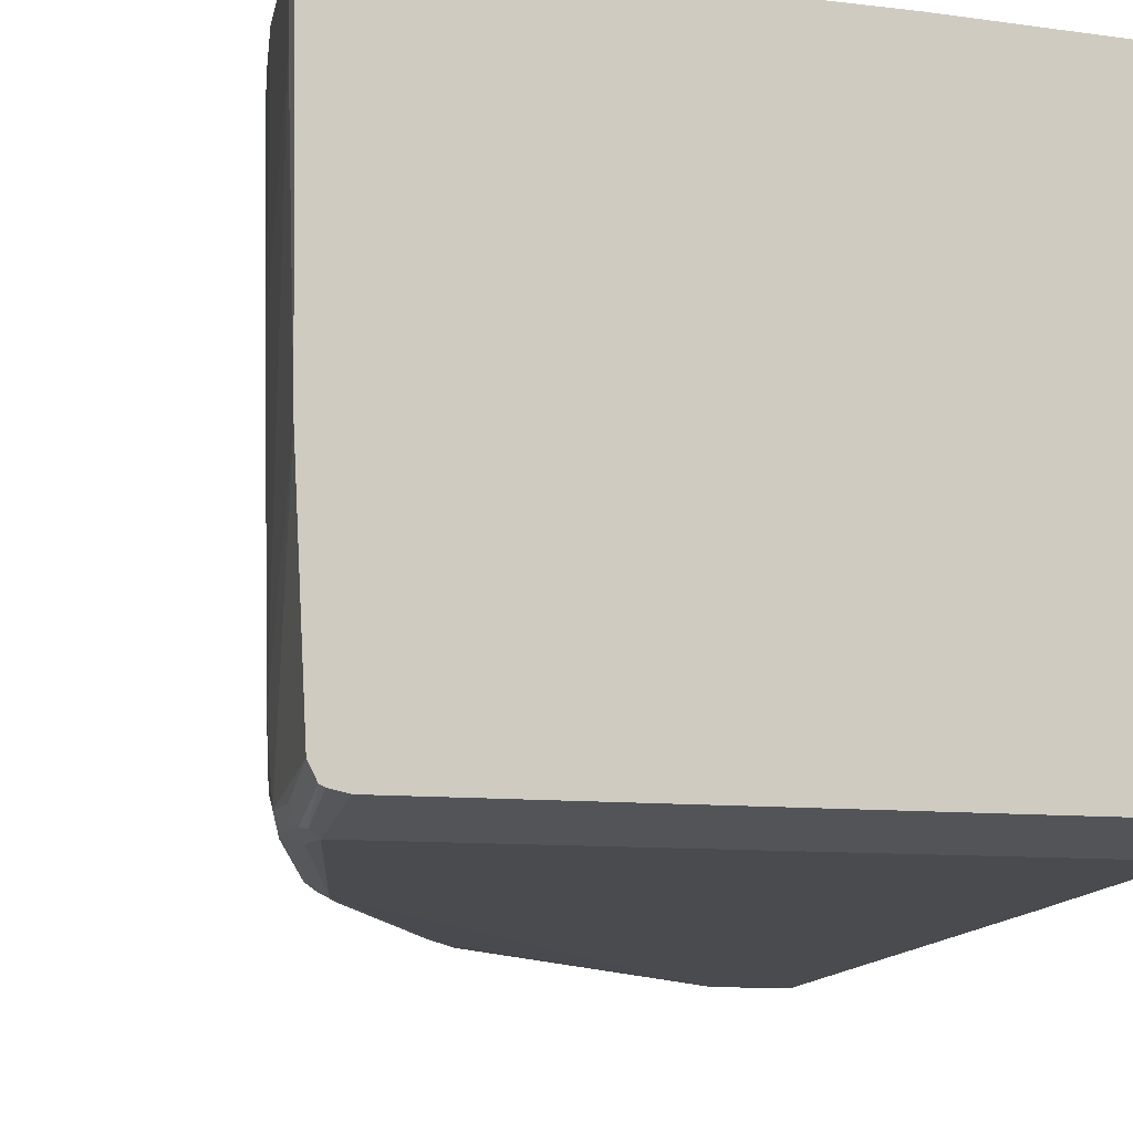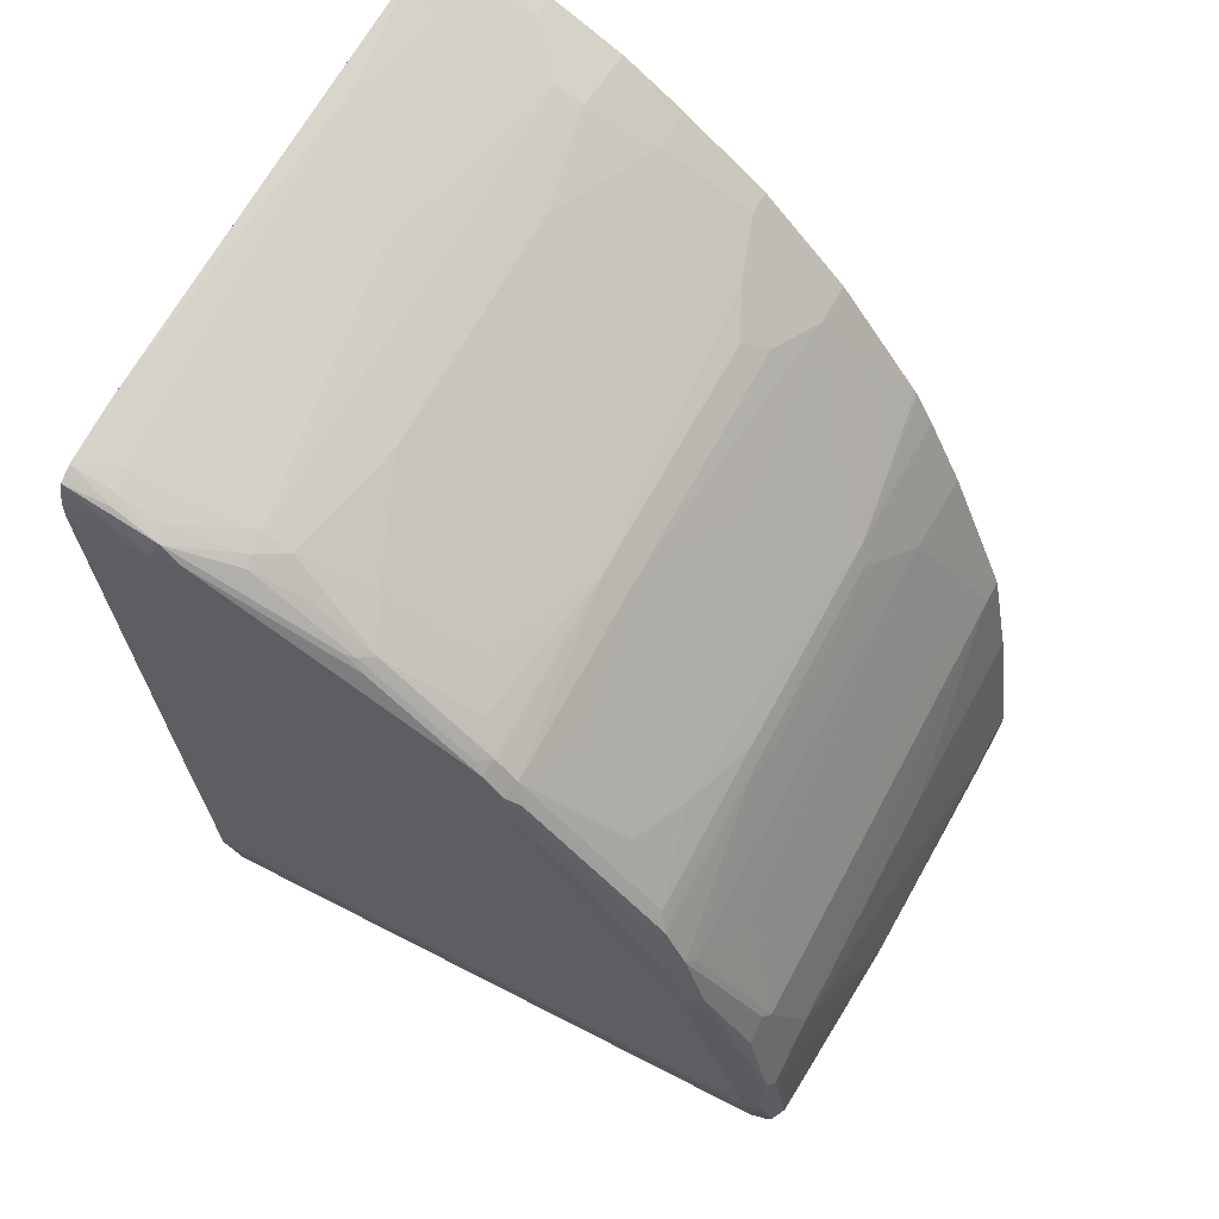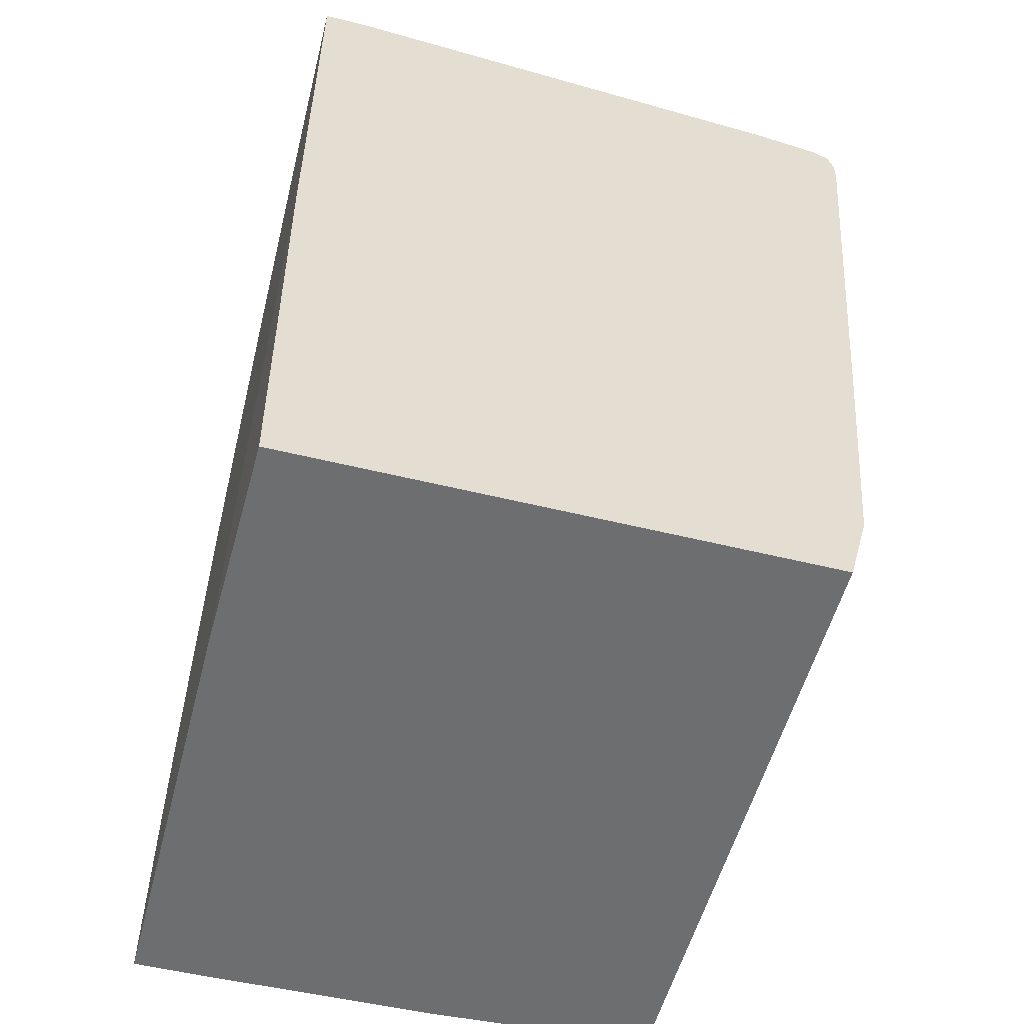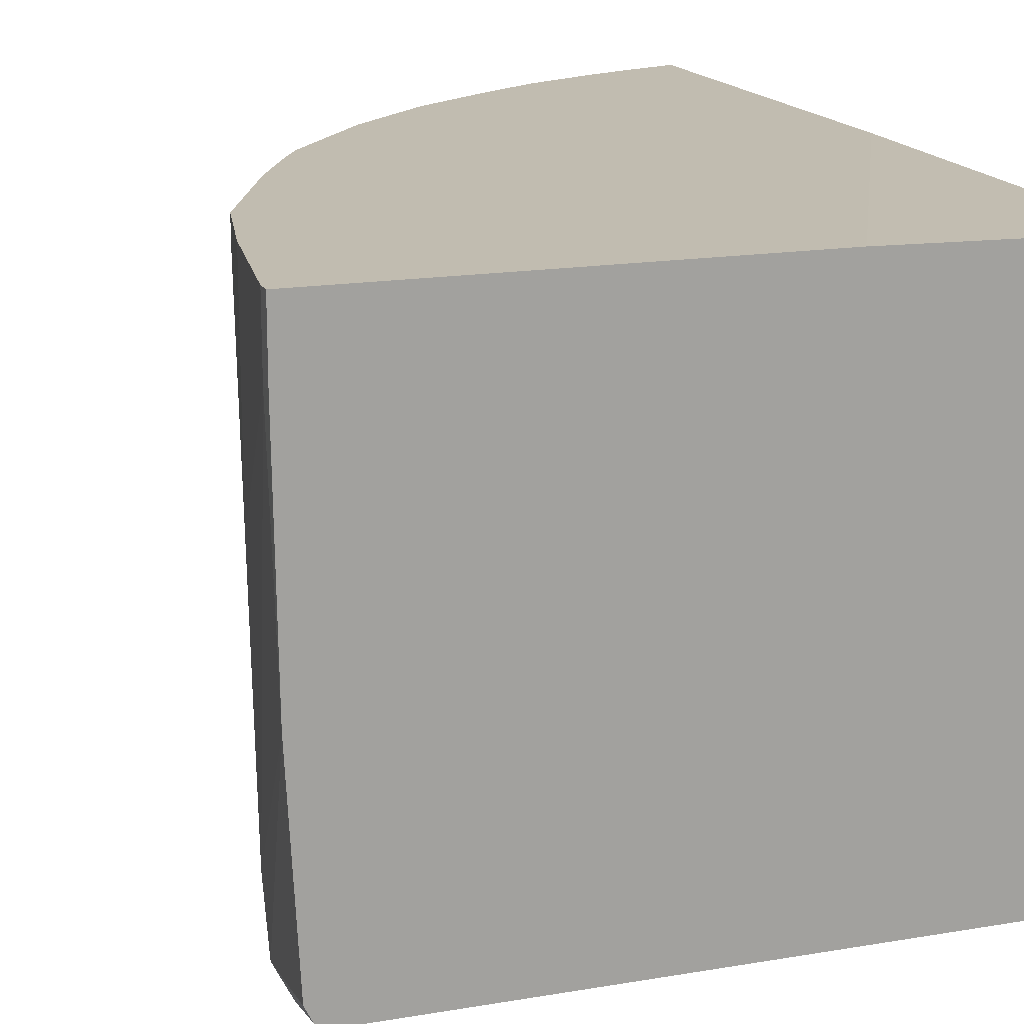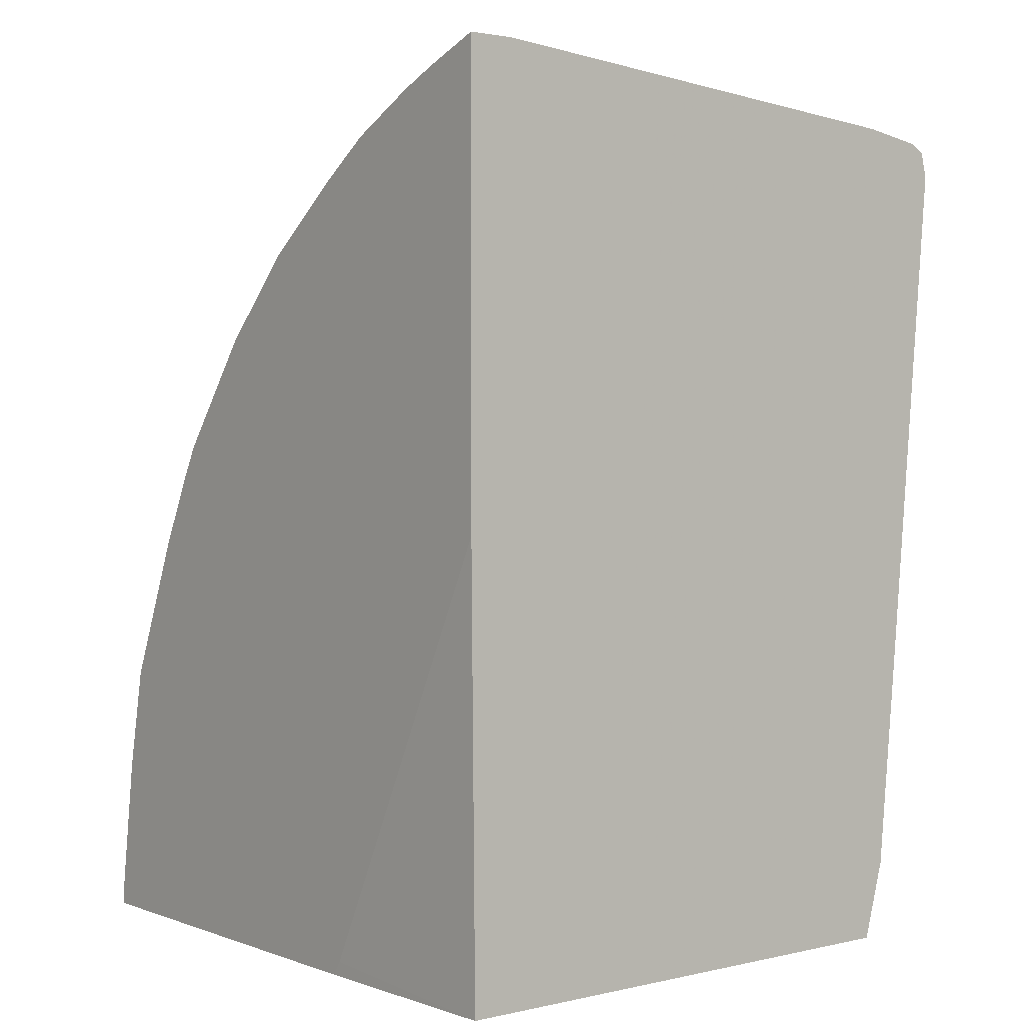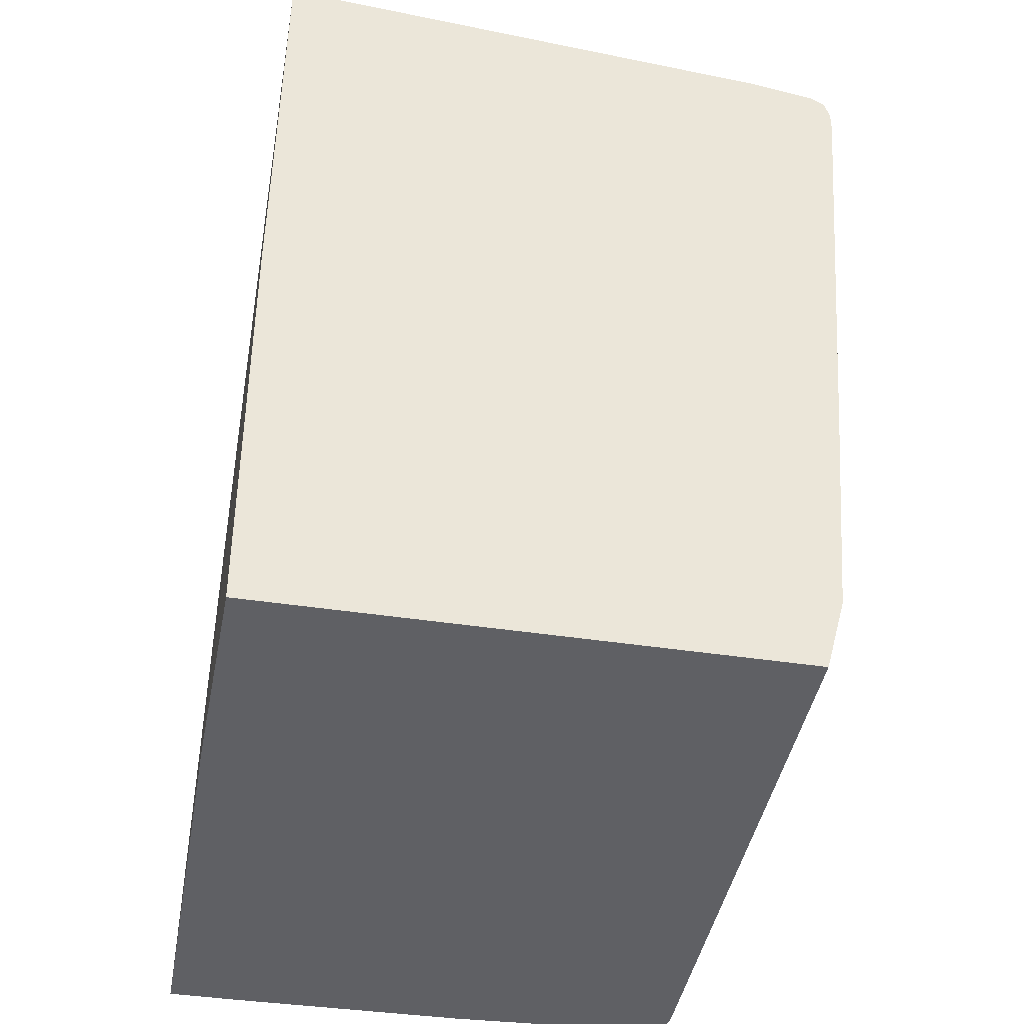
<metadata>
{"format":"obj","ext":"obj","renderer":"f3d","projection":"perspective","resolution":1024,"background":"white","views":[{"elev":-9.4,"azim":-18.1,"up":"+Z"},{"elev":59.6,"azim":-151.8,"up":"+Y"},{"elev":-54.3,"azim":75.4,"up":"+Y"},{"elev":16.6,"azim":-19.2,"up":"+Z"},{"elev":2.2,"azim":51.2,"up":"+Y"},{"elev":-43.2,"azim":79.8,"up":"+Y"}]}
</metadata>
<code>
v -0.3024 0.8496 0.1189
v -0.3171 0.8323 -0.01986
v -0.337 0.8323 0.07923
v -0.3964 0.8125 0.1387
v -0.3588 0.8283 0.1623
v -0.3024 0.8496 0.1623
v -0.3024 0.8099 -0.3369
v -0.337 0.7926 -0.3765
v -0.3964 0.7926 -0.09913
v -0.3989 0.8112 0.1623
v -0.3964 0.8125 0.1623
v -0.436 0.7926 0.09905
v -0.4492 0.786 0.09905
v -0.3024 0.4236 0.1623
v -0.3024 0.8 -0.3964
v -0.3394 0.7877 -0.3964
v -0.3766 0.7728 -0.3964
v -0.436 0.753 -0.3567
v -0.4518 0.7848 0.1623
v -0.4624 0.7794 0.09905
v -0.4492 0.7464 -0.3567
v -0.503 0.01988 0.1623
v -0.3024 0.00617 0.1585
v -0.3024 0.7997 -0.3976
v -0.3419 0.7827 -0.4063
v -0.3832 0.7662 -0.4095
v -0.4385 0.7481 -0.3765
v -0.4649 0.7782 0.1623
v -0.4823 0.7596 -4.064e-05
v -0.5219 0.7398 0.1189
v -0.4947 0.7583 0.1623
v -0.4624 0.7398 -0.3567
v -0.4823 0.7398 -0.2378
v -0.5088 0.01046 0.1623
v -0.5115 0.00617 0.1623
v -0.3024 0.00617 -0.3369
v -0.3024 0.792 -0.411
v -0.3766 0.753 -0.4162
v -0.3989 0.753 -0.4112
v -0.5219 0.687 -0.3897
v -0.5302 0.6837 -0.3864
v -0.4707 0.7233 -0.3864
v -0.441 0.7431 -0.3864
v -0.5021 0.7398 -0.0595
v -0.5417 0.72 0.05941
v -0.6011 0.6804 0.1387
v -0.5219 0.7398 0.1623
v -0.4823 0.72 -0.3765
v -0.5417 0.6804 -0.3765
v -0.5219 0.7002 -0.3369
v -0.5615 0.6804 -0.218
v -0.9116 0.00617 0.1623
v -0.872 0.00617 -0.3369
v -0.3024 0.07932 -0.3567
v -0.3024 0.7897 -0.4119
v -0.3171 0.7728 -0.4162
v -0.3024 0.753 -0.4162
v -0.8125 0.2973 -0.3765
v -0.654 0.5351 -0.3964
v -0.654 0.5549 -0.3964
v -0.5376 0.6738 -0.3914
v -0.6564 0.5747 -0.3914
v -0.6366 0.5945 -0.3914
v -0.6292 0.6044 -0.3864
v -0.6407 0.6011 -0.3765
v -0.6209 0.6605 0.07923
v -0.6804 0.6011 0.1189
v -0.6011 0.6804 0.1623
v -0.6209 0.6209 -0.3567
v -0.6011 0.6407 -0.3171
v -0.6407 0.6209 -0.1982
v -0.9116 0.00617 0.09905
v -0.9116 0.01988 0.1623
v -0.8873 0.00617 -0.3334
v -0.872 0.07932 -0.3567
v -0.3024 0.2973 -0.3765
v -0.3024 0.7728 -0.4162
v -0.8257 0.2973 -0.3699
v -0.7927 0.3567 -0.3765
v -0.6837 0.5251 -0.3914
v -0.872 0.1189 -0.3567
v -0.6688 0.5648 -0.3864
v -0.6605 0.5813 -0.3765
v -0.7753 0.4162 -0.3715
v -0.6407 0.6407 0.0396
v -0.6804 0.6011 0.1623
v -0.6605 0.6209 0.05941
v -0.6605 0.6011 -0.1784
v -0.7002 0.5615 -0.03968
v -0.7795 0.4624 0.01978
v -0.7399 0.5218 0.1189
v -0.7603 0.4967 0.1623
v -0.9085 0.00617 -0.1251
v -0.9116 0.01988 0.09905
v -0.8918 0.1586 0.1623
v -0.8914 0.00617 -0.3314
v -0.8819 0.06941 -0.3517
v -0.8851 0.07932 -0.3501
v -0.8273 0.3072 -0.3666
v -0.8075 0.3666 -0.3666
v -0.8059 0.3567 -0.3699
v -0.8851 0.1189 -0.3501
v -0.8868 0.1289 -0.3468
v -0.7951 0.3765 -0.3715
v -0.7877 0.4063 -0.3666
v -0.7795 0.4229 -0.3567
v -0.7399 0.4822 -0.3369
v -0.6804 0.5615 -0.3171
v -0.7597 0.4624 -0.2774
v -0.7795 0.4426 -0.1982
v -0.7877 0.4262 -0.2081
v -0.7877 0.4459 0.009869
v -0.7795 0.4624 0.1623
v -0.7633 0.4916 0.1623
v -0.8986 0.00617 -0.3171
v -0.8918 0.1388 -0.2774
v -0.8918 0.1189 -0.3369
v -0.8918 0.1586 -0.03968
v -0.872 0.2576 0.1623
v -0.8918 0.07932 -0.3369
v -0.867 0.2081 -0.3468
v -0.8472 0.2676 -0.3468
v -0.867 0.2279 -0.327
v -0.8125 0.3567 -0.3567
v -0.7927 0.4162 -0.1982
v -0.7927 0.436 0.1623
v -0.7927 0.436 0.01978
v -0.8075 0.4063 0.06932
v -0.872 0.2576 0.1387
v -0.872 0.218 -0.3171
v -0.8228 0.3728 0.1623
v -0.8323 0.3171 -0.2774
v -0.8125 0.3964 0.07923
v -0.8125 0.3964 0.1623
v -0.8522 0.2973 0.0396
v -0.8137 0.3939 0.1623
f 1 2 3
f 67 88 89
f 67 89 90
f 67 90 91
f 67 91 92
f 67 92 86
f 69 71 70
f 71 83 88
f 71 88 87
f 71 87 85
f 72 94 93
f 73 95 118
f 73 118 94
f 74 96 97
f 74 97 75
f 75 97 98
f 75 98 102
f 75 102 81
f 78 99 100
f 78 100 101
f 78 101 79
f 78 81 102
f 78 102 103
f 79 101 104
f 79 104 80
f 80 104 84
f 82 105 106
f 82 106 83
f 83 106 107
f 83 107 108
f 67 87 88
f 67 85 87
f 66 85 67
f 66 71 85
f 46 66 67
f 46 67 86
f 46 86 68
f 49 65 69
f 49 69 70
f 49 70 50
f 51 70 71
f 51 71 66
f 52 73 94
f 52 94 72
f 53 74 75
f 54 75 58
f 54 58 76
f 55 77 56
f 83 108 88
f 58 78 79
f 58 80 60
f 58 60 59
f 58 75 81
f 58 81 78
f 60 80 62
f 62 82 83
f 62 83 65
f 62 65 63
f 62 80 84
f 62 84 105
f 62 105 82
f 63 65 64
f 65 83 71
f 65 71 69
f 58 79 80
f 84 104 100
f 84 100 105
f 88 108 107
f 103 123 121
f 105 111 106
f 106 111 110
f 106 110 109
f 106 109 107
f 111 125 127
f 111 127 112
f 112 126 113
f 112 127 133
f 112 133 128
f 112 128 126
f 115 117 120
f 116 118 129
f 116 129 130
f 103 130 123
f 116 130 117
f 121 123 122
f 124 130 132
f 124 132 133
f 124 133 125
f 125 133 127
f 126 128 134
f 128 133 134
f 129 131 133
f 129 133 135
f 129 135 130
f 130 135 133
f 130 133 132
f 131 136 133
f 133 136 134
f 119 131 129
f 42 48 43
f 103 117 130
f 100 111 105
f 88 107 109
f 88 109 89
f 89 109 90
f 90 109 110
f 90 110 111
f 90 111 112
f 90 112 113
f 90 113 114
f 90 114 92
f 90 92 91
f 93 94 116
f 93 116 117
f 93 117 115
f 94 118 116
f 103 120 117
f 95 119 129
f 96 115 98
f 96 98 97
f 98 120 103
f 98 103 102
f 98 115 120
f 99 103 121
f 99 121 122
f 99 122 100
f 100 104 101
f 100 122 123
f 100 123 130
f 100 130 124
f 100 124 125
f 100 125 111
f 95 129 118
f 41 48 42
f 78 103 99
f 41 65 49
f 5 114 113
f 5 113 126
f 5 126 134
f 5 134 136
f 5 136 131
f 5 131 119
f 5 119 95
f 5 95 73
f 5 73 52
f 5 52 35
f 5 35 34
f 5 34 22
f 5 22 14
f 5 14 6
f 5 92 114
f 7 15 8
f 8 16 17
f 8 17 18
f 8 18 9
f 9 18 12
f 10 13 19
f 12 18 21
f 12 21 13
f 13 20 28
f 13 28 19
f 13 21 32
f 13 32 20
f 14 22 23
f 15 24 16
f 16 25 26
f 8 15 16
f 16 26 17
f 5 86 92
f 5 47 68
f 1 3 4
f 1 4 5
f 1 5 6
f 1 6 14
f 1 14 23
f 1 23 36
f 1 36 54
f 1 54 76
f 41 49 48
f 1 57 77
f 1 77 55
f 1 55 37
f 1 37 24
f 1 24 15
f 5 68 86
f 1 15 7
f 2 7 8
f 2 8 9
f 2 9 3
f 3 9 4
f 4 10 11
f 4 11 5
f 4 9 12
f 4 12 13
f 4 13 10
f 5 11 10
f 5 10 19
f 5 19 28
f 5 28 31
f 5 31 47
f 1 7 2
f 16 24 25
f 1 76 57
f 17 27 18
f 30 46 68
f 30 68 47
f 30 47 31
f 32 43 48
f 32 48 49
f 32 49 50
f 32 50 33
f 33 50 70
f 33 70 51
f 33 51 66
f 33 66 45
f 33 45 44
f 36 53 75
f 36 75 54
f 30 66 46
f 37 55 38
f 38 56 77
f 38 77 57
f 38 57 76
f 38 76 58
f 38 58 59
f 38 59 60
f 38 60 39
f 39 60 62
f 39 62 63
f 40 61 41
f 41 61 63
f 41 63 64
f 41 64 65
f 17 26 27
f 38 55 56
f 30 45 66
f 39 63 61
f 29 44 45
f 29 45 30
f 20 29 30
f 20 30 31
f 18 27 21
f 20 32 33
f 20 33 29
f 21 27 32
f 22 34 23
f 23 34 35
f 23 35 52
f 23 52 72
f 23 72 93
f 23 93 115
f 23 115 96
f 20 31 28
f 23 74 53
f 23 96 74
f 27 43 32
f 26 42 43
f 26 41 42
f 26 40 41
f 26 61 40
f 26 43 27
f 26 39 61
f 23 53 36
f 24 37 25
f 25 37 26
f 29 33 44
f 26 38 39
f 26 37 38

</code>
